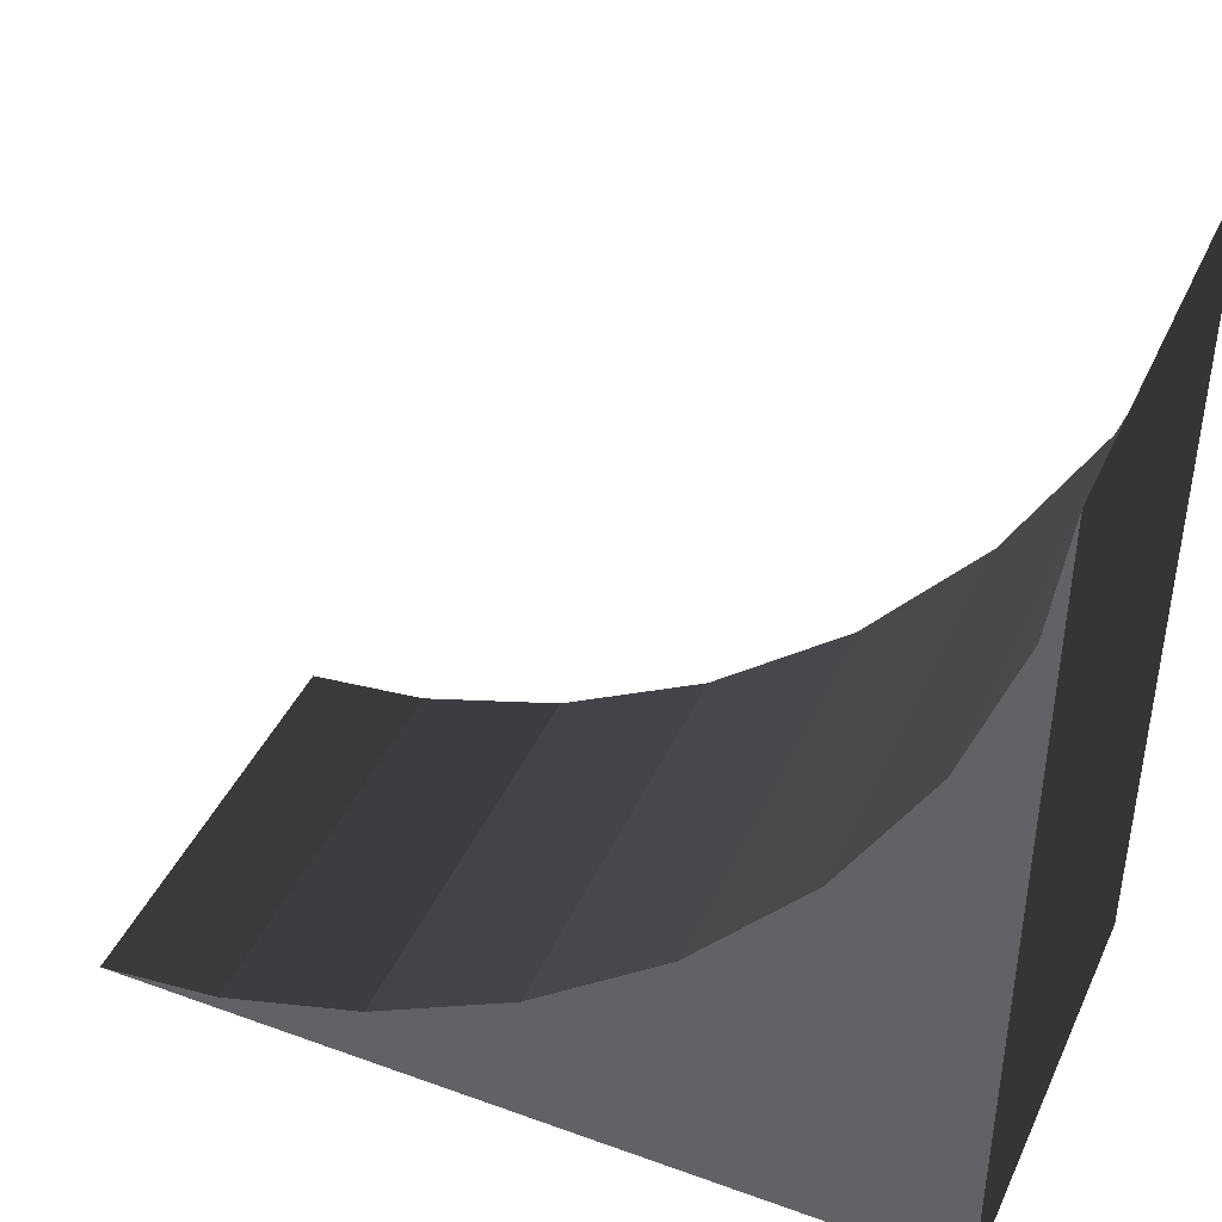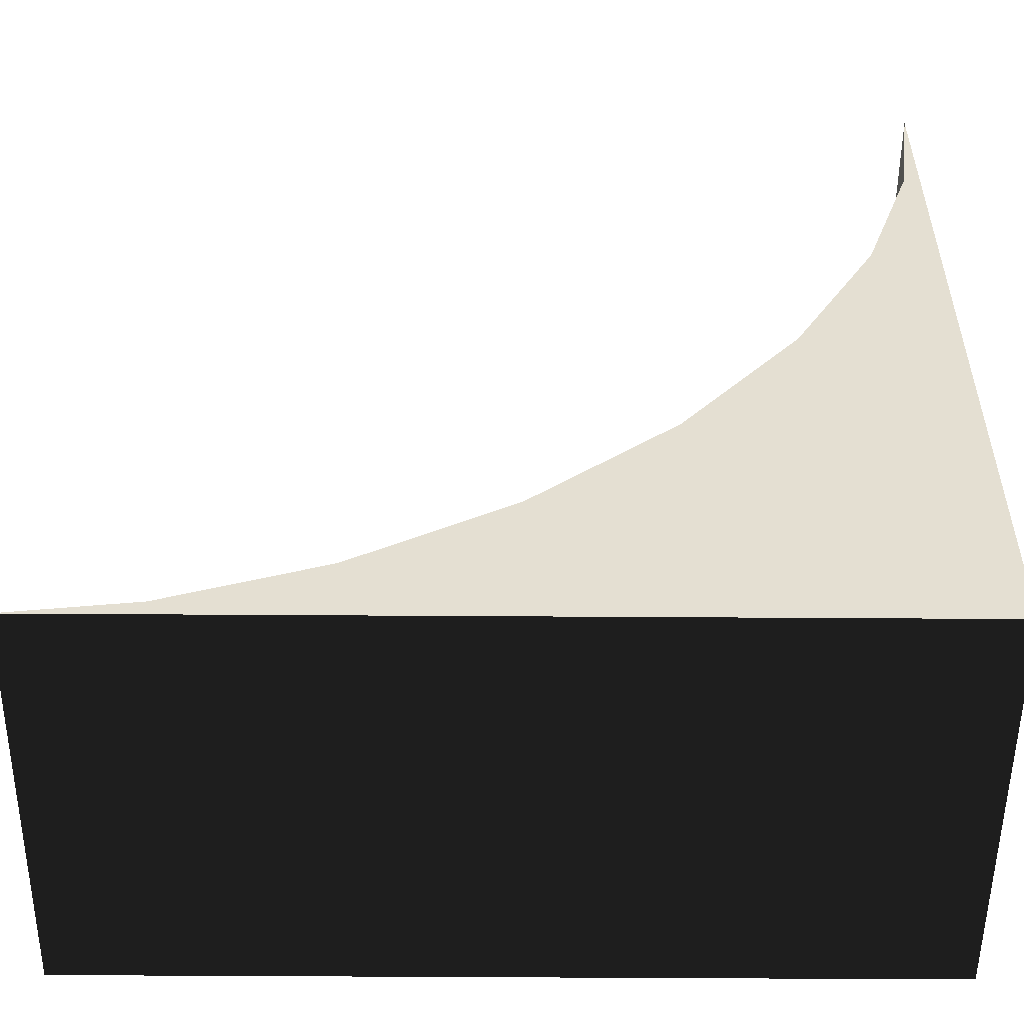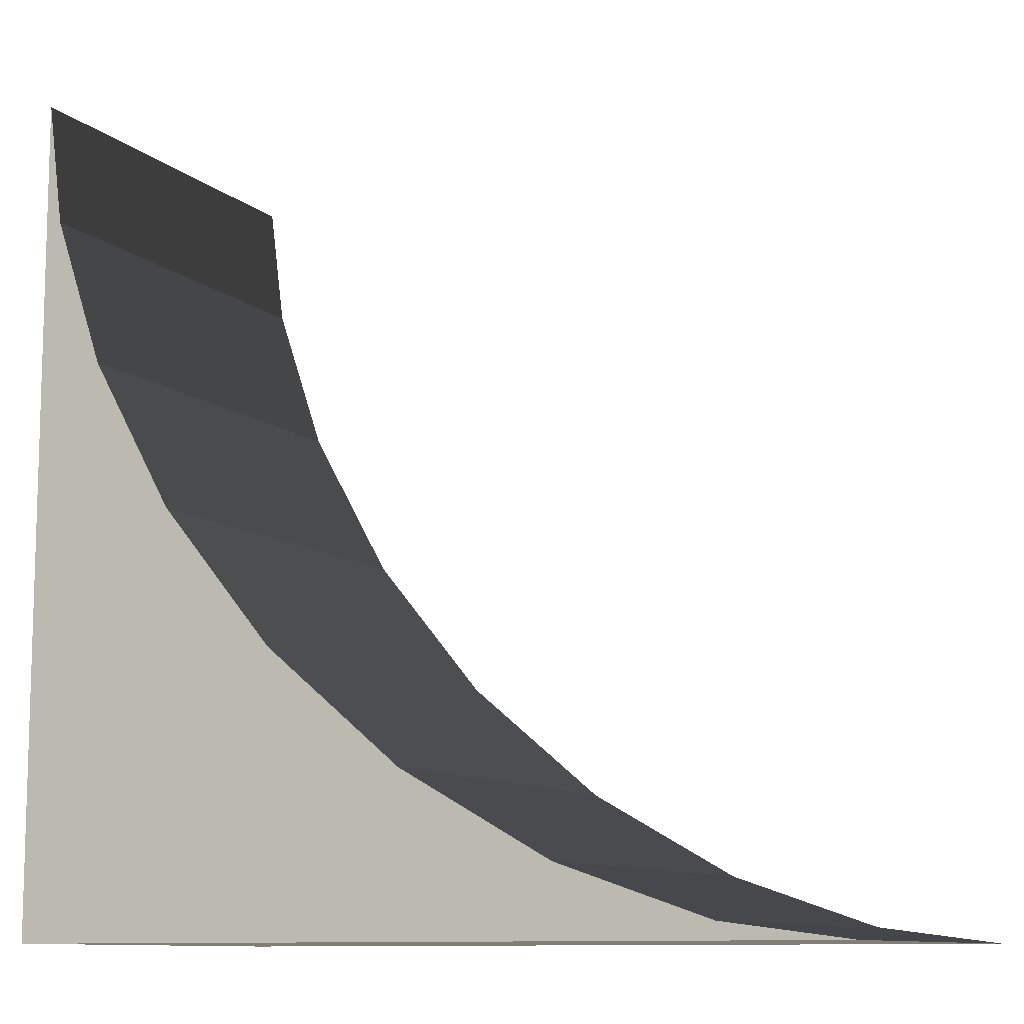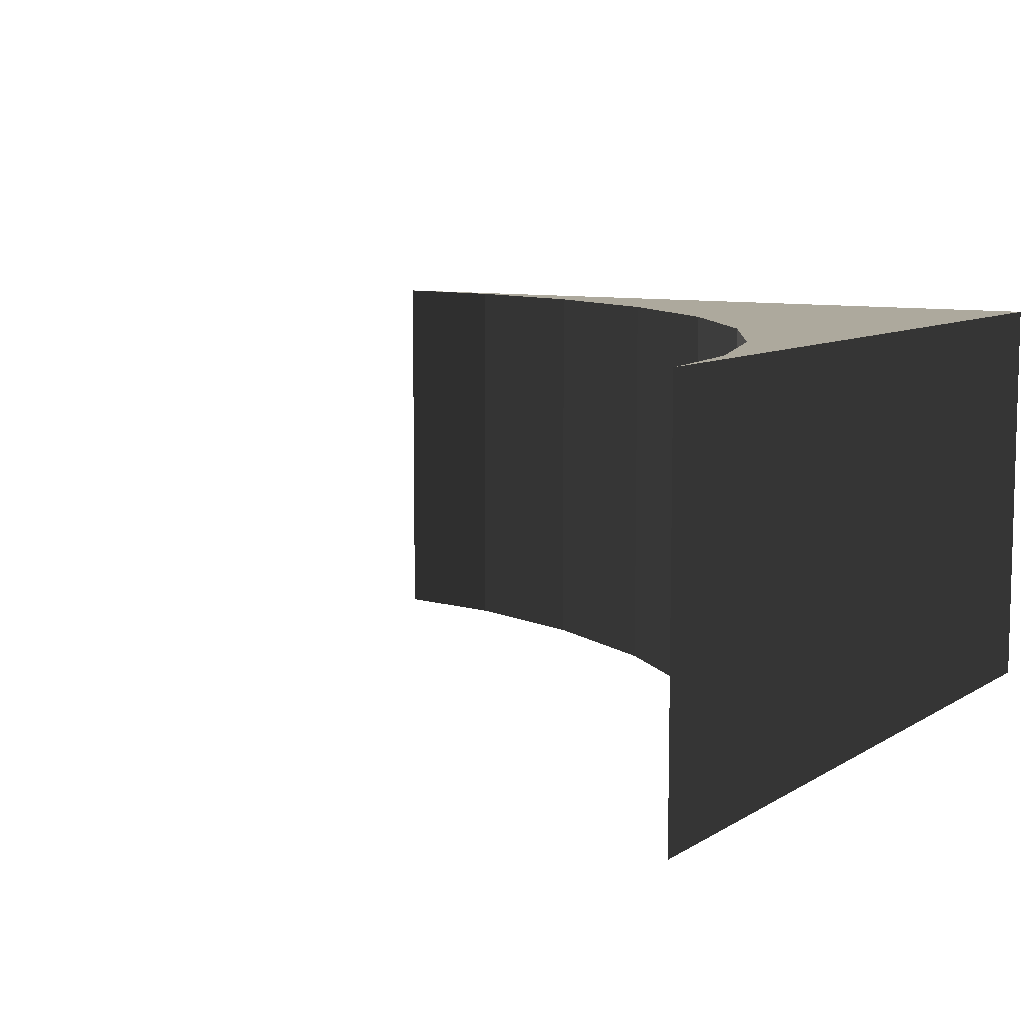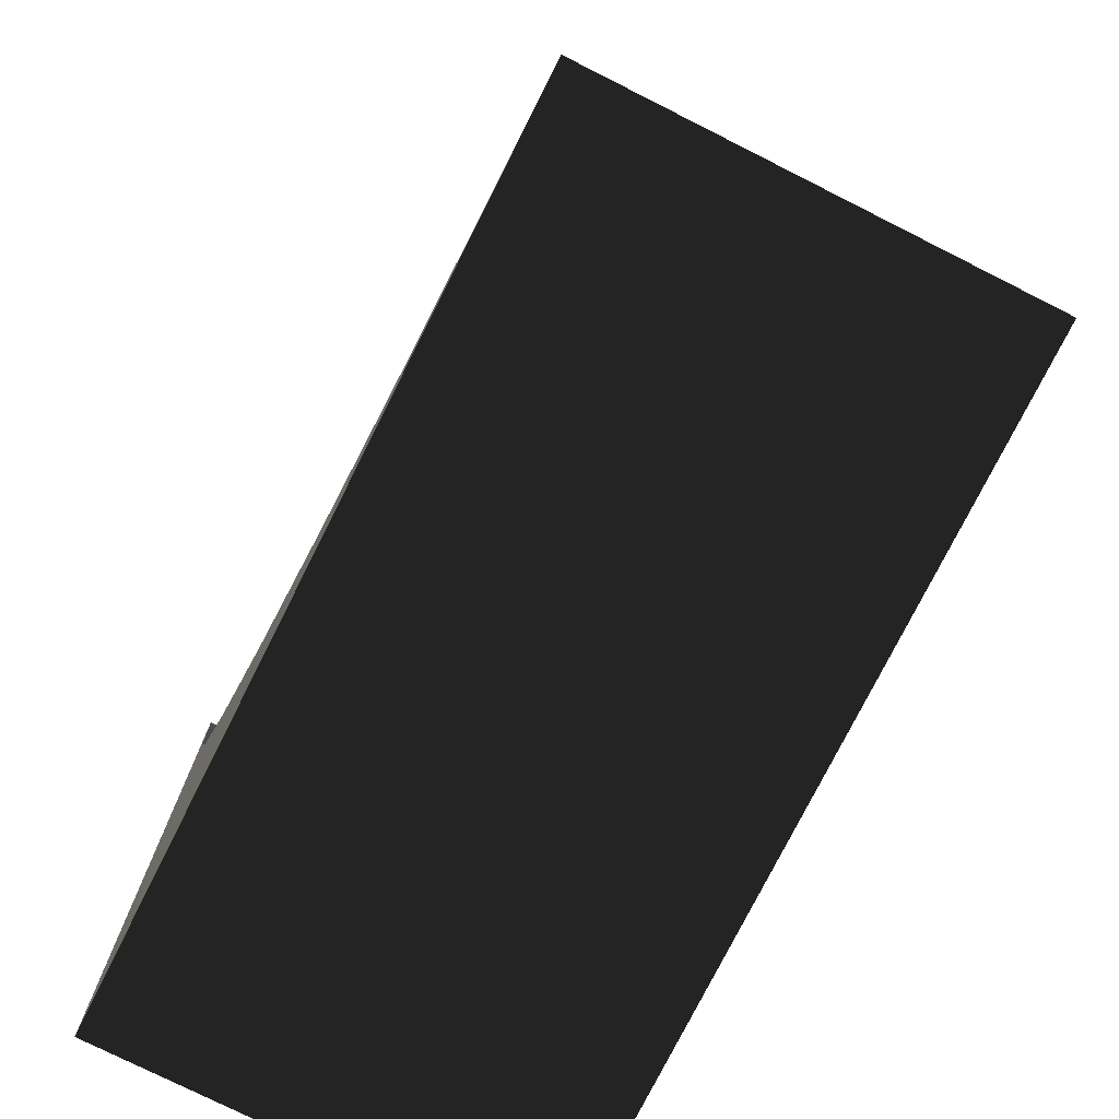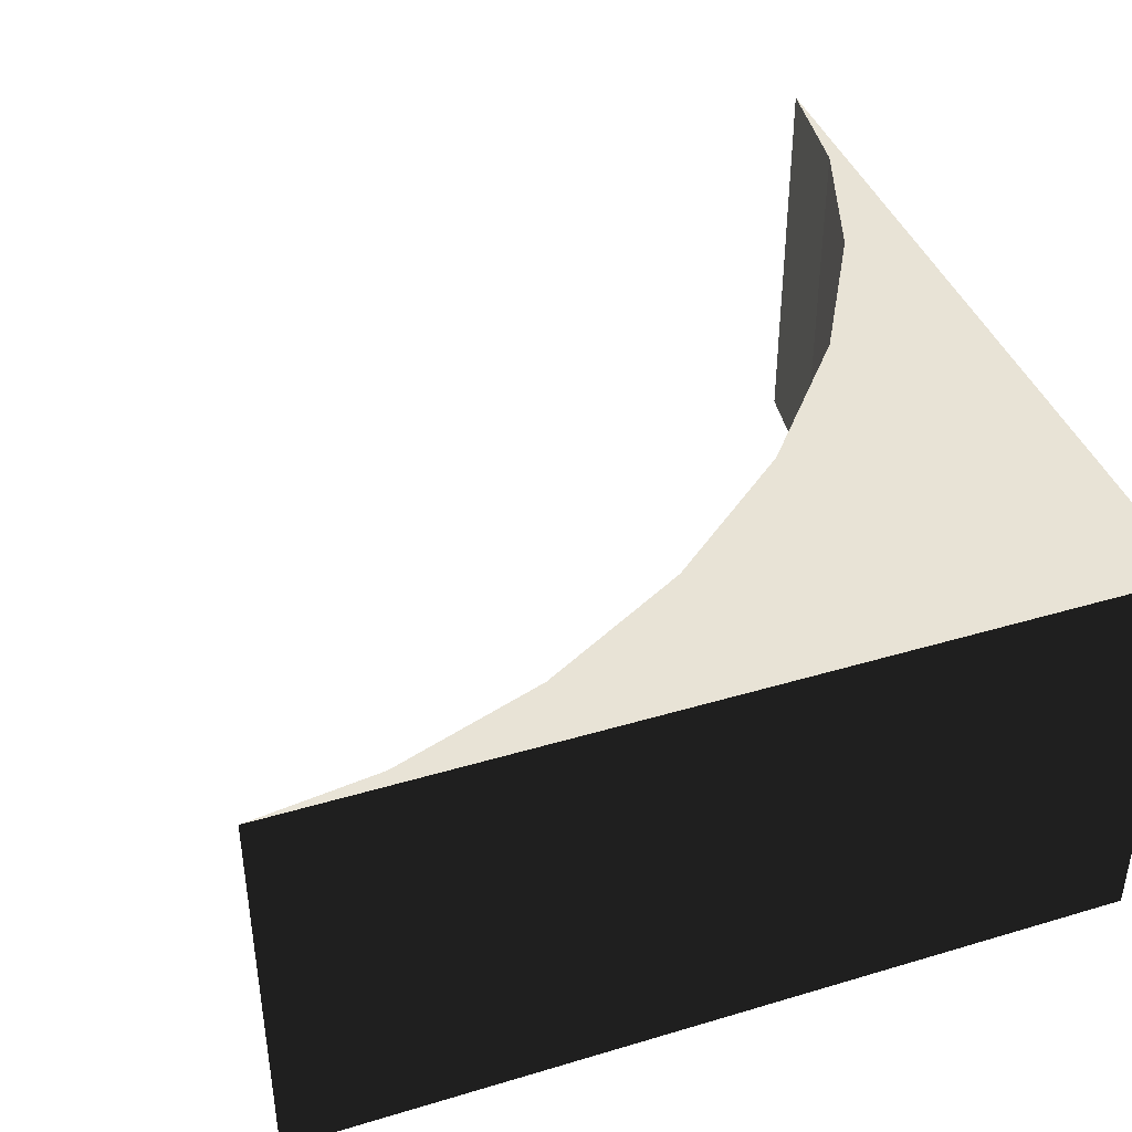
<metadata>
{"format":"obj","ext":"obj","renderer":"f3d","projection":"perspective","resolution":1024,"background":"white","views":[{"elev":42.6,"azim":23.4,"up":"+Z"},{"elev":-53.2,"azim":-0.4,"up":"+Z"},{"elev":-10.4,"azim":-153.2,"up":"+Z"},{"elev":8.8,"azim":32.1,"up":"+Y"},{"elev":-76.6,"azim":-116.7,"up":"+Z"},{"elev":41.5,"azim":70.1,"up":"+Y"}]}
</metadata>
<code>
v -1.203 0.5 -0.461
v -1.5 -0.5 -0.5
v -1.5 0.5 -0.5
v -1.203 -0.5 -0.461
v -0.844 0.5 -0.338
v -0.844 -0.5 -0.338
v -0.481 0.5 -0.133
v -0.481 -0.5 -0.133
v -0.146 0.5 0.146
v -0.146 -0.5 0.146
v 0.133 0.5 0.481
v 0.133 -0.5 0.481
v 0.338 0.5 0.844
v 0.338 -0.5 0.844
v 0.461 0.5 1.203
v 0.461 -0.5 1.203
v 0.5 0.5 1.5
v 0.5 -0.5 1.5
v 0.5 0.5 -0.5
v 0.5 -0.5 -0.5
g 1
f 19 20 3
f 2 3 20
g 2
f 17 18 19
f 20 19 18
g 3
f 3 2 1
f 4 1 2
f 1 4 5
f 6 5 4
f 5 6 7
f 8 7 6
f 7 8 9
f 10 9 8
f 9 10 11
f 12 11 10
f 11 12 13
f 14 13 12
f 13 14 15
f 16 15 14
f 15 16 17
f 18 17 16
g 5
f 19 3 1
f 19 1 5
f 19 5 7
f 19 7 9
f 19 9 11
f 19 11 13
f 19 13 15
f 19 15 17
g 6
f 2 20 4
f 4 20 6
f 6 20 8
f 8 20 10
f 10 20 12
f 12 20 14
f 14 20 16
f 16 20 18

</code>
